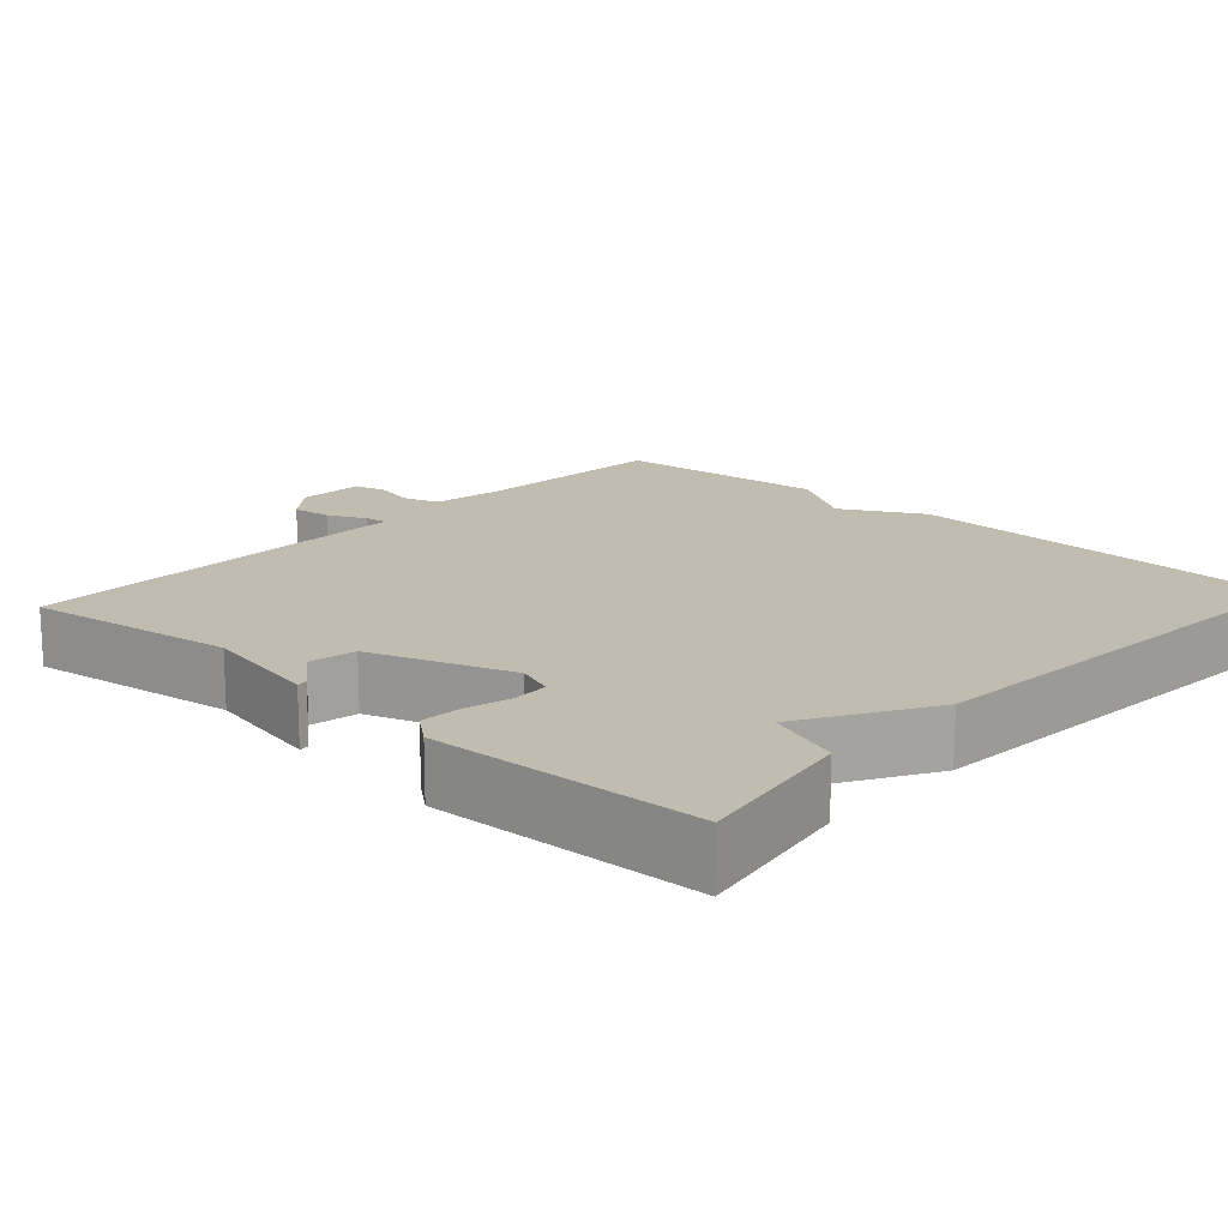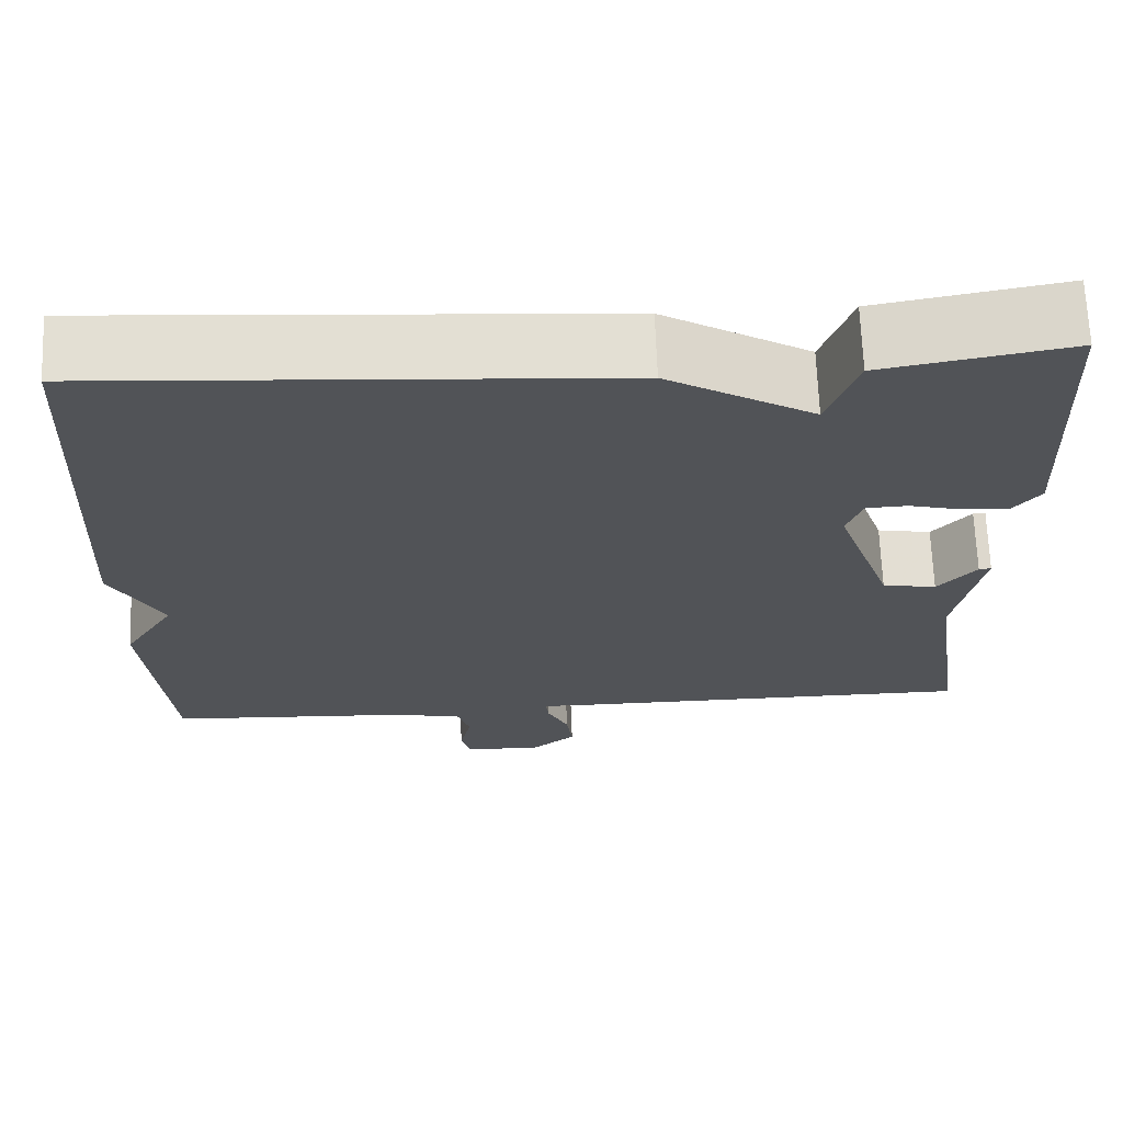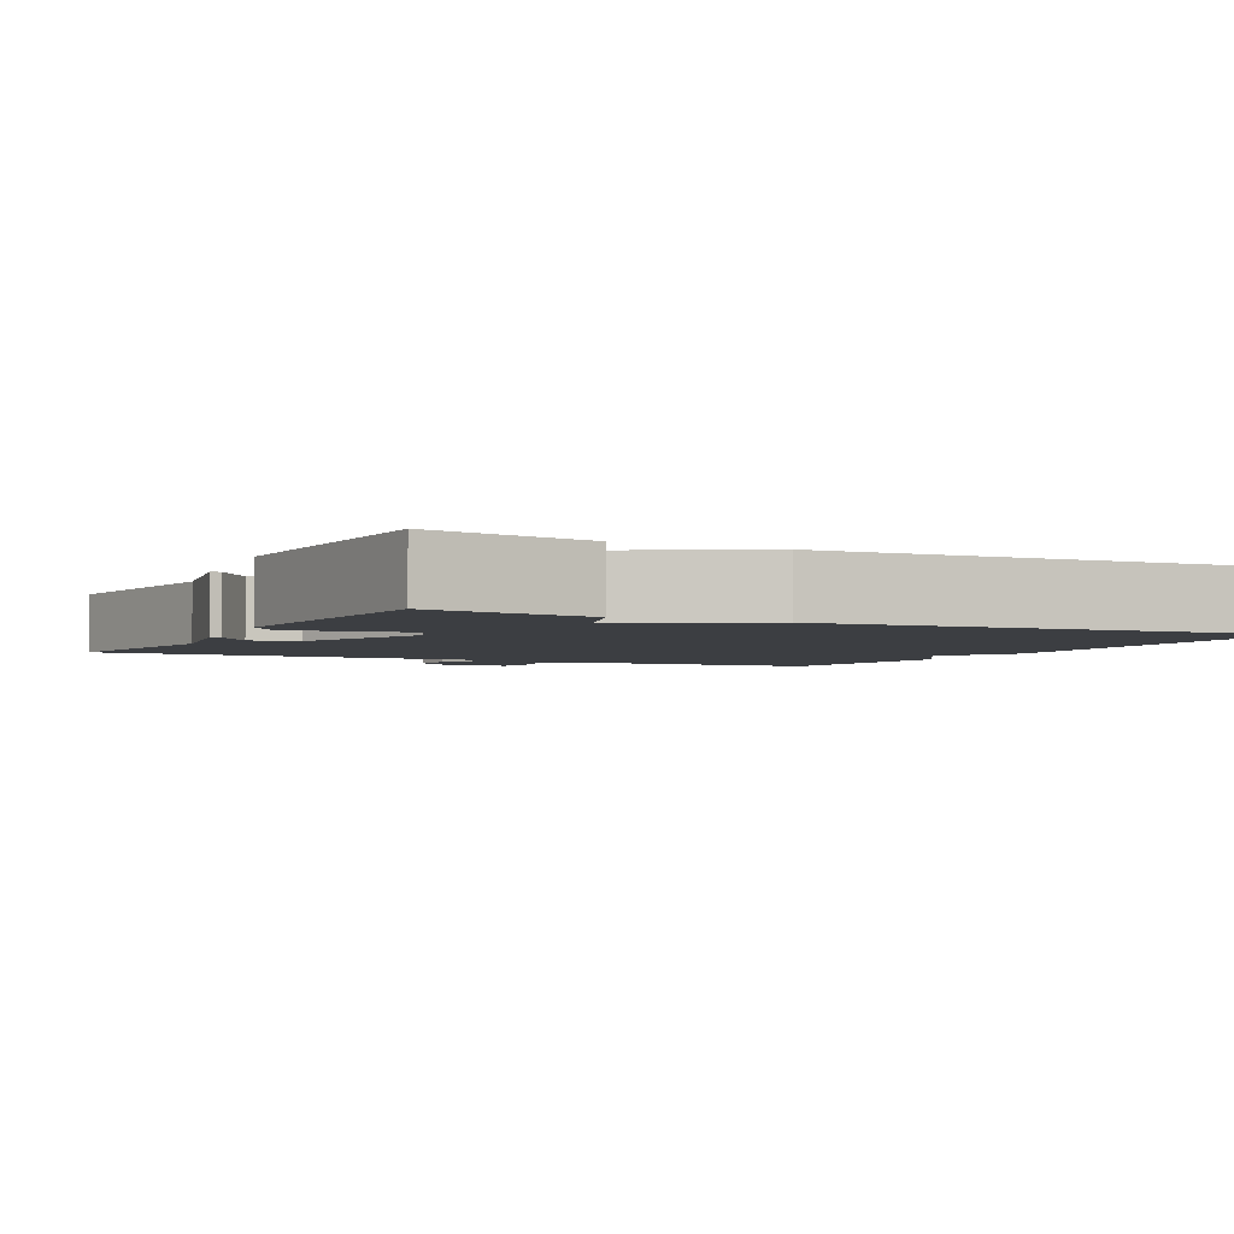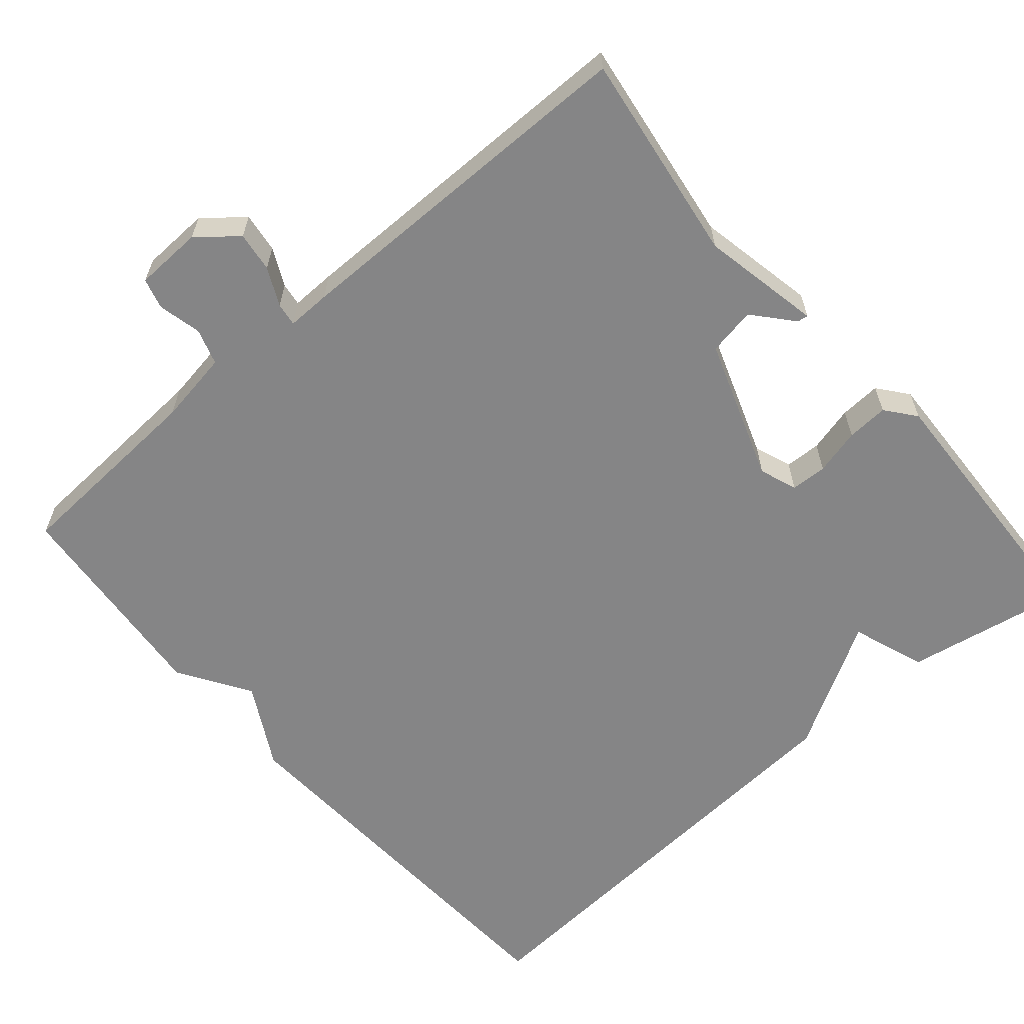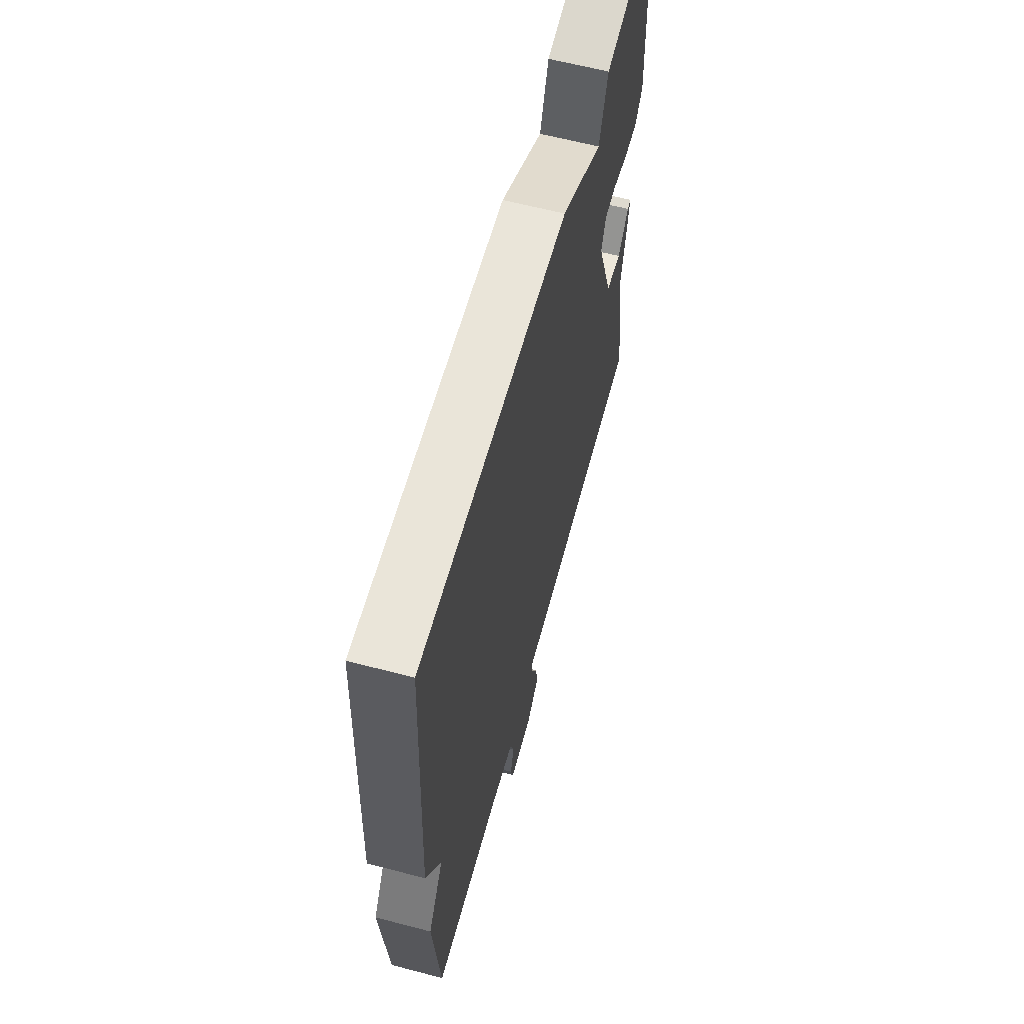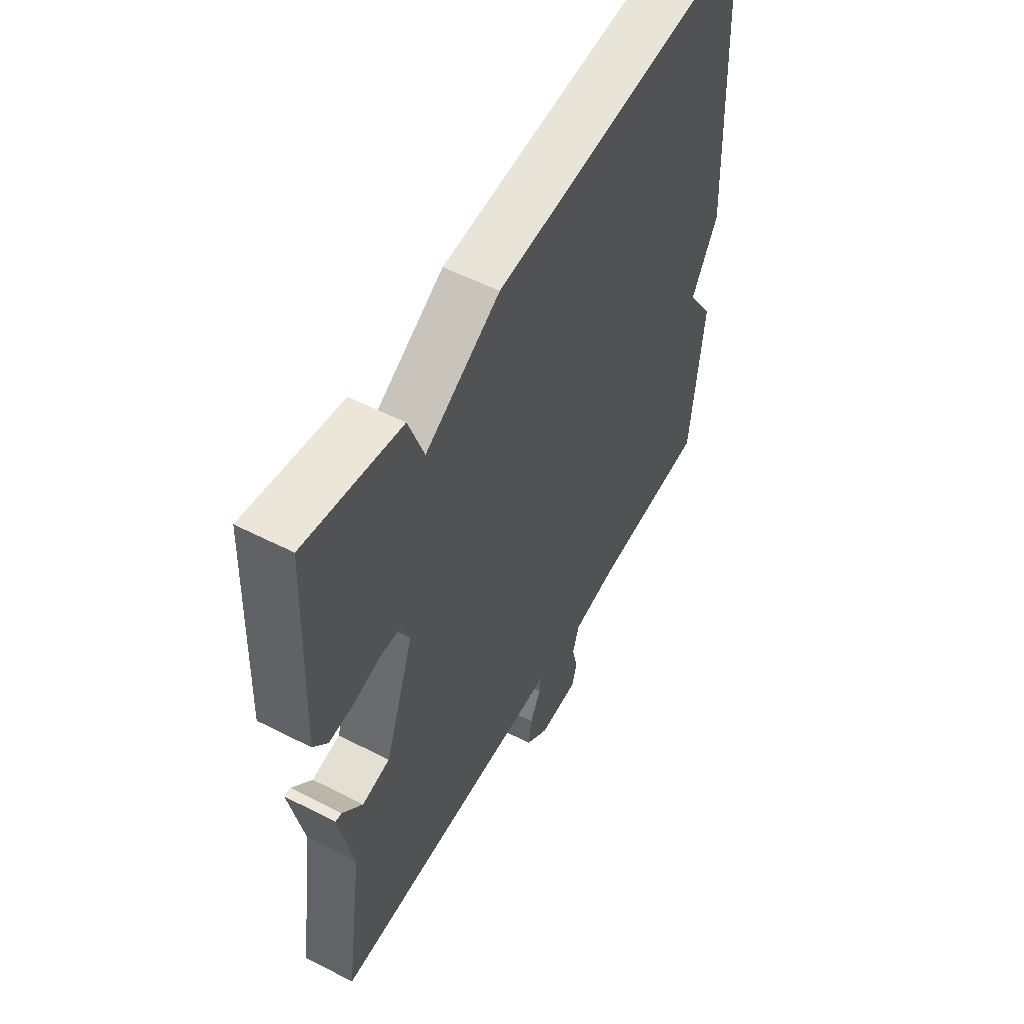
<metadata>
{"format":"obj","ext":"obj","renderer":"f3d","projection":"perspective","resolution":1024,"background":"white","views":[{"elev":16.3,"azim":-47.3,"up":"+Y"},{"elev":67.9,"azim":177.8,"up":"+Z"},{"elev":-3.2,"azim":-27.1,"up":"+Y"},{"elev":-61.9,"azim":-139.2,"up":"+Y"},{"elev":62.4,"azim":104.9,"up":"+Z"},{"elev":54.9,"azim":-61.6,"up":"+Z"}]}
</metadata>
<code>
v -0.5 0.07 -0.5
v -0.46 0.07 -0.225
v -0.491 0.07 -0.069
v -0.477 0.07 -0.071
v -0.433 0.07 -0.122
v -0.371 0.07 -0.111
v -0.306 0.07 0.073
v -0.324 0.07 0.122
v -0.371 0.07 0.124
v -0.431 0.07 0.109
v -0.485 0.07 0.106
v -0.516 0.07 0.145
v -0.5 0.07 0.5
v -0.287 0.07 0.461
v -0.253 0.07 0.365
v -0.087 0.07 0.461
v 0.5 0.07 0.5
v 0.526 0.07 -0.018
v 0.467 0.07 -0.125
v 0.526 0.07 -0.218
v 0.5 0.07 -0.5
v 0.239 0.07 -0.514
v 0.144 0.07 -0.529
v 0.129 0.07 -0.576
v 0.142 0.07 -0.632
v 0.131 0.07 -0.672
v 0.043 0.07 -0.675
v -0.008 0.07 -0.633
v -0.001 0.07 -0.581
v 0.023 0.07 -0.532
v 0.027 0.07 -0.502
v -0.03 0.07 -0.503
v -0.5 0 -0.5
v -0.46 0 -0.225
v -0.491 0 -0.069
v -0.477 0 -0.071
v -0.433 0 -0.122
v -0.371 0 -0.111
v -0.306 0 0.073
v -0.324 0 0.122
v -0.371 0 0.124
v -0.431 0 0.109
v -0.485 0 0.106
v -0.516 0 0.145
v -0.5 0 0.5
v -0.287 0 0.461
v -0.253 0 0.365
v -0.087 0 0.461
v 0.5 0 0.5
v 0.526 0 -0.018
v 0.467 0 -0.125
v 0.526 0 -0.218
v 0.5 0 -0.5
v 0.239 0 -0.514
v 0.144 0 -0.529
v 0.129 0 -0.576
v 0.142 0 -0.632
v 0.131 0 -0.672
v 0.043 0 -0.675
v -0.008 0 -0.633
v -0.001 0 -0.581
v 0.023 0 -0.532
v 0.027 0 -0.502
v -0.03 0 -0.503
f 31 32 1 2
f 28 29 30
f 27 28 30
f 26 27 30
f 25 26 30
f 24 25 30
f 23 24 30 31
f 22 23 31 2
f 21 22 2
f 20 21 2
f 19 20 2
f 17 18 19
f 16 17 19
f 15 16 19
f 13 14 15
f 12 13 15
f 11 12 15
f 10 11 15
f 9 10 15
f 8 9 15
f 7 8 15 19
f 6 7 19
f 5 6 19 2
f 2 3 4 5
f 34 33 64 63
f 62 61 60
f 62 60 59
f 62 59 58
f 62 58 57
f 62 57 56
f 63 62 56 55
f 34 63 55 54
f 34 54 53
f 34 53 52
f 34 52 51
f 51 50 49
f 51 49 48
f 51 48 47
f 47 46 45
f 47 45 44
f 47 44 43
f 47 43 42
f 47 42 41
f 47 41 40
f 51 47 40 39
f 51 39 38
f 34 51 38 37
f 37 36 35 34
f 1 33 34 2
f 2 34 35 3
f 3 35 36 4
f 4 36 37 5
f 5 37 38 6
f 6 38 39 7
f 7 39 40 8
f 8 40 41 9
f 9 41 42 10
f 10 42 43 11
f 11 43 44 12
f 12 44 45 13
f 13 45 46 14
f 14 46 47 15
f 15 47 48 16
f 16 48 49 17
f 17 49 50 18
f 18 50 51 19
f 19 51 52 20
f 20 52 53 21
f 21 53 54 22
f 22 54 55 23
f 23 55 56 24
f 24 56 57 25
f 25 57 58 26
f 26 58 59 27
f 27 59 60 28
f 28 60 61 29
f 29 61 62 30
f 30 62 63 31
f 31 63 64 32
f 32 64 33 1

</code>
